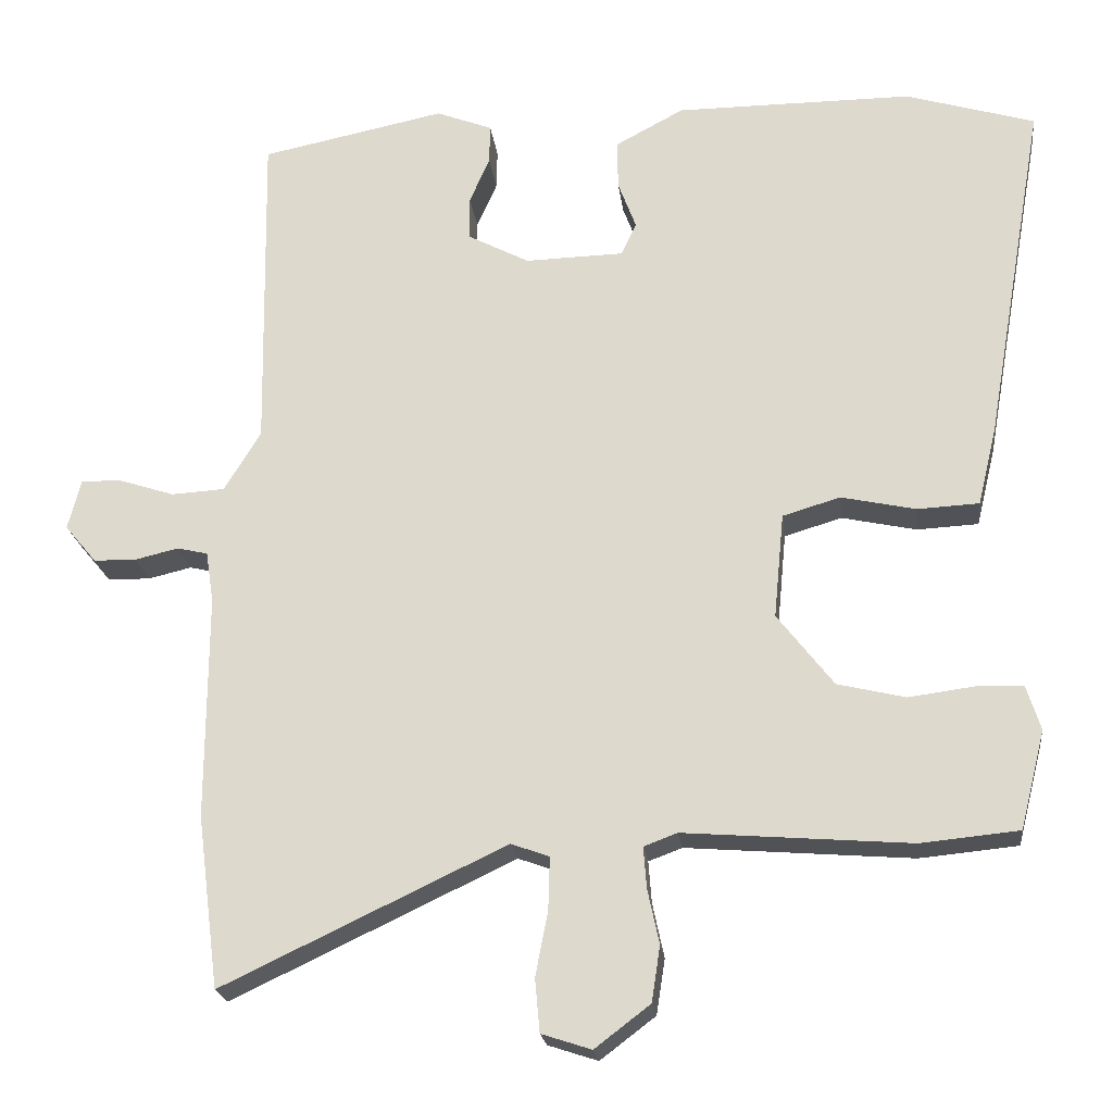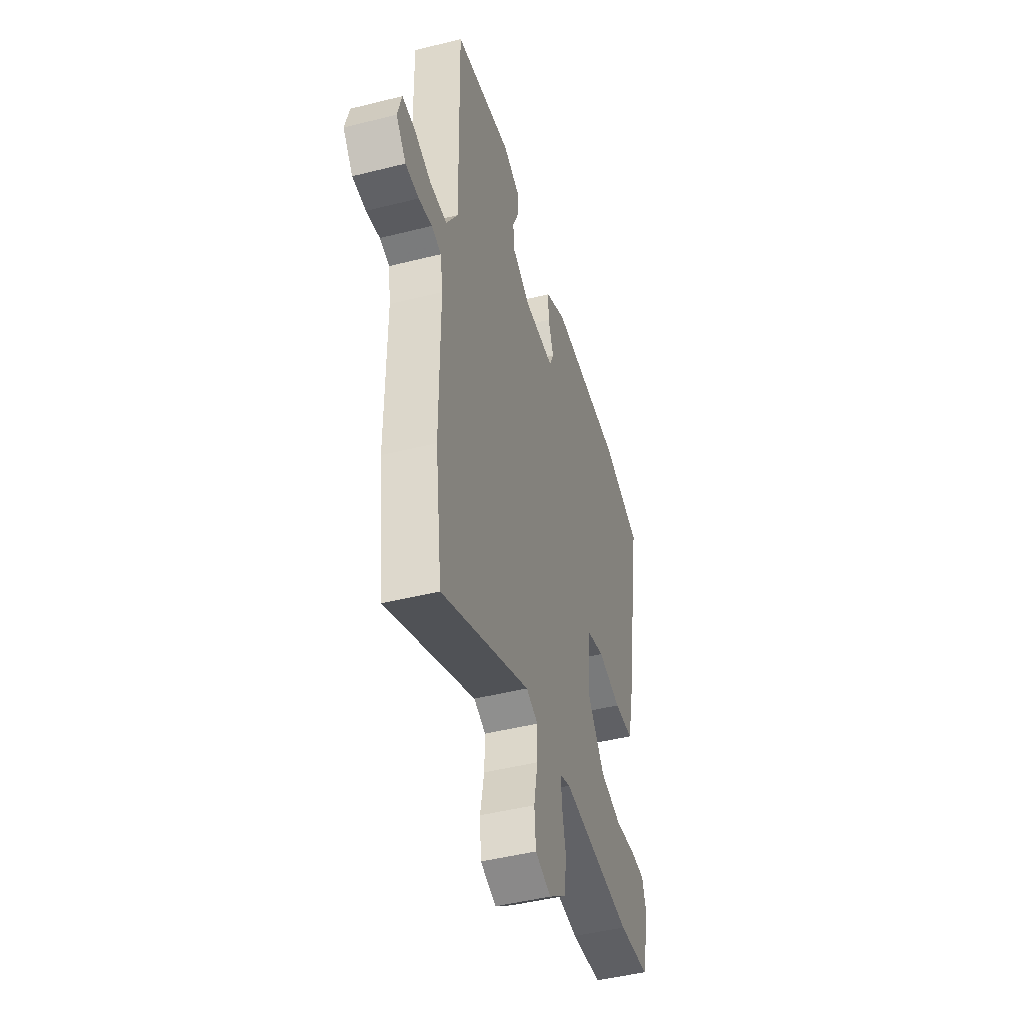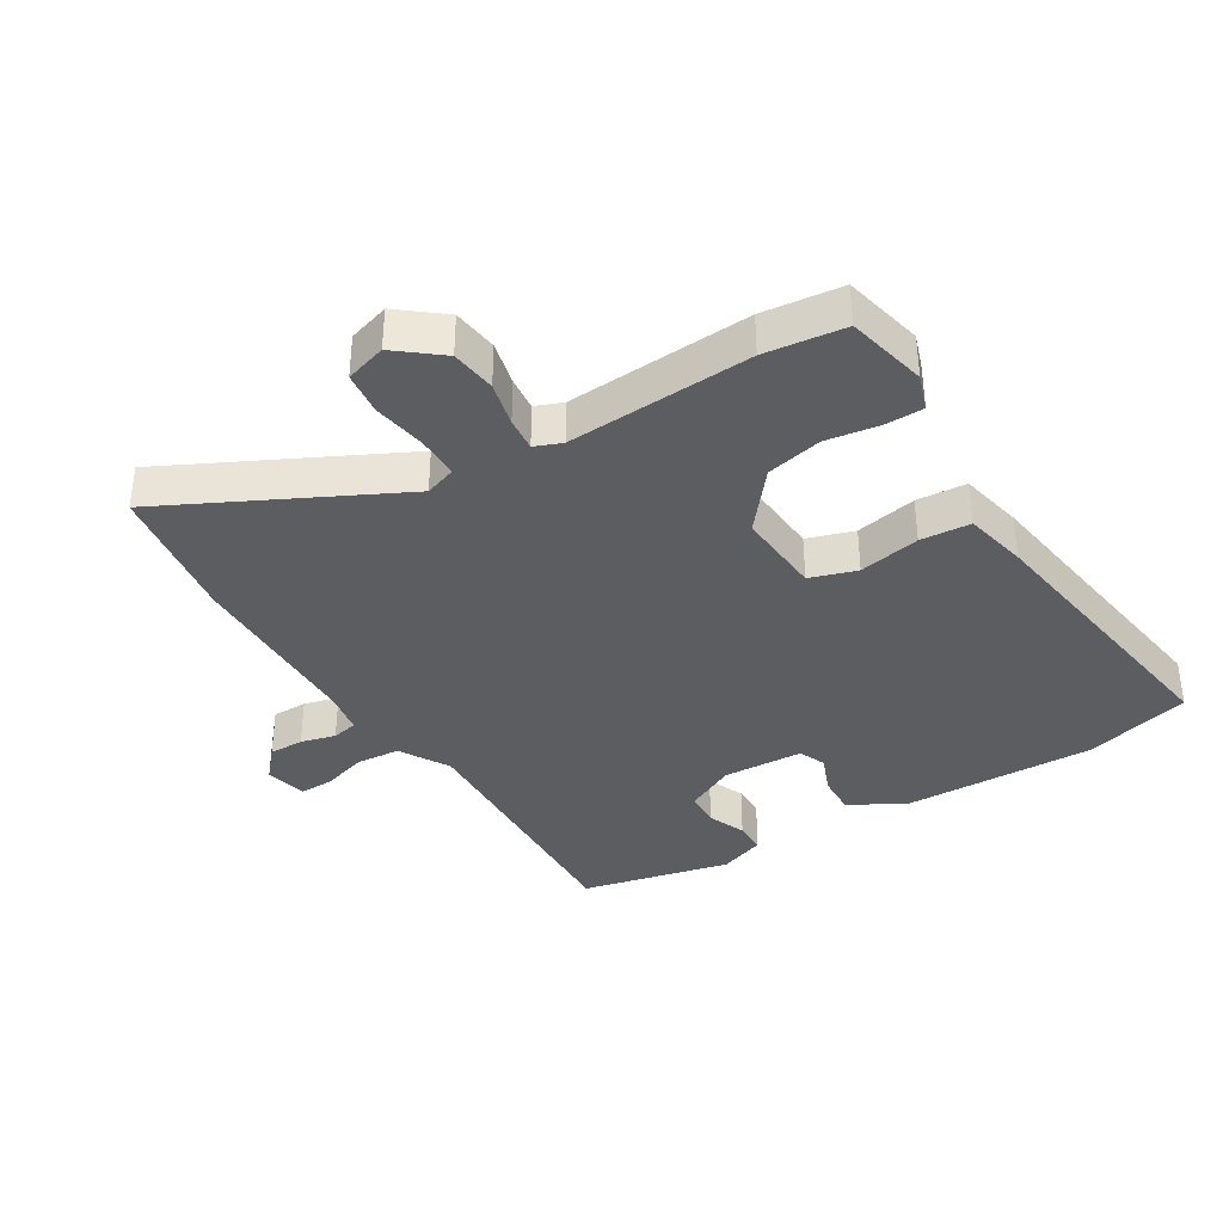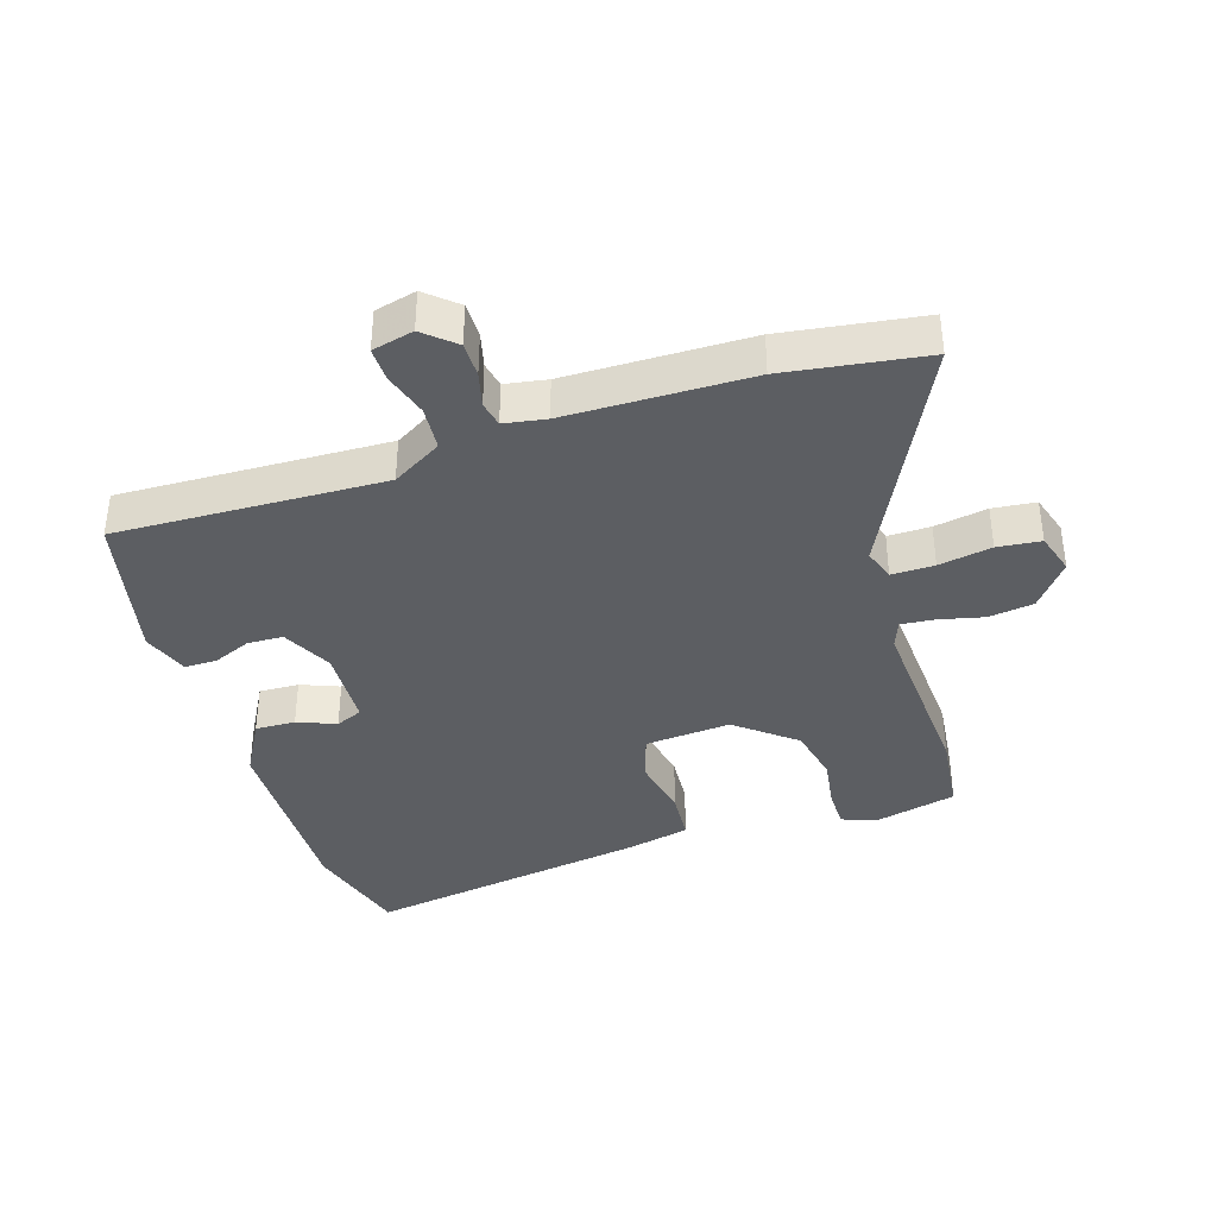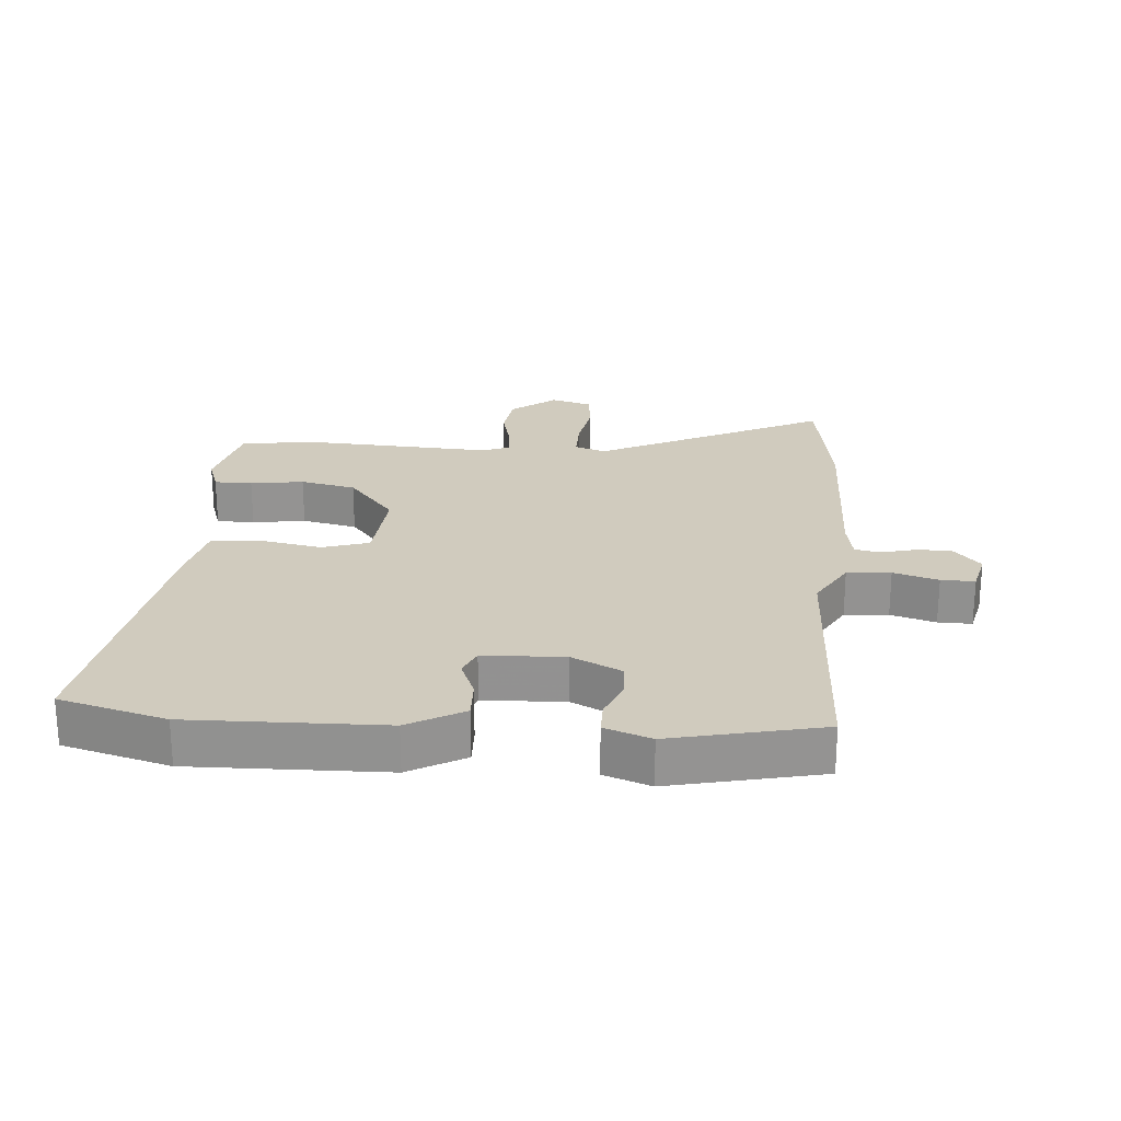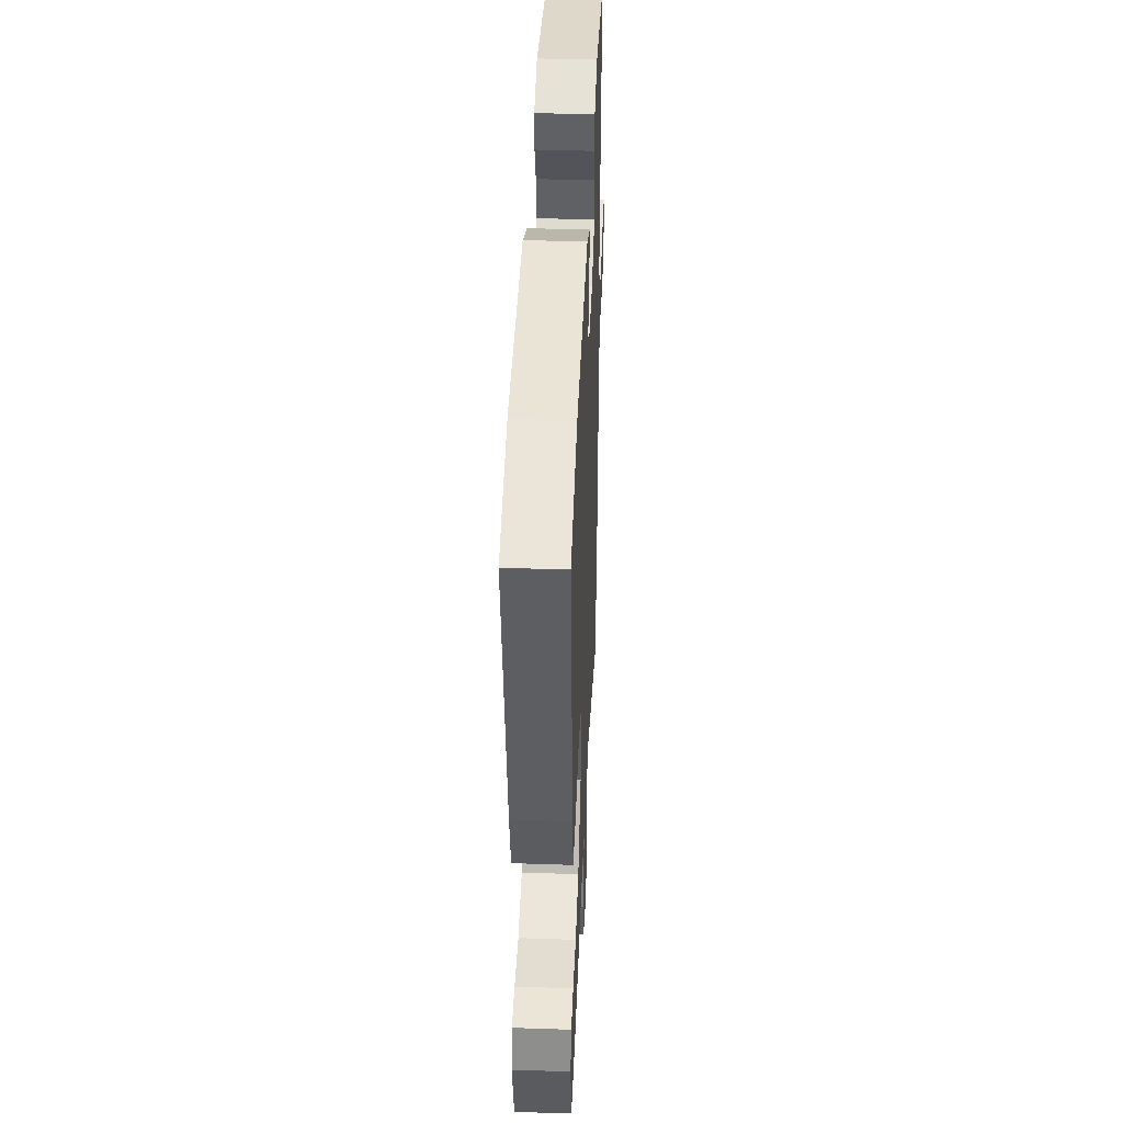
<metadata>
{"format":"obj","ext":"obj","renderer":"f3d","projection":"perspective","resolution":1024,"background":"white","views":[{"elev":-21.4,"azim":-173.1,"up":"+Z"},{"elev":-46.5,"azim":106.0,"up":"+Z"},{"elev":-36.9,"azim":-149.9,"up":"+Y"},{"elev":-38.1,"azim":106.6,"up":"+Y"},{"elev":23.6,"azim":3.2,"up":"+Y"},{"elev":42.4,"azim":-87.7,"up":"+Z"}]}
</metadata>
<code>
v -0.583 0.07 0.475
v -0.417 0.07 0.525
v -0.113 0.07 0.525
v -0.025 0.07 0.478
v -0.026 0.07 0.415
v -0.049 0.07 0.354
v -0.03 0.07 0.312
v 0.097 0.07 0.309
v 0.175 0.07 0.35
v 0.176 0.07 0.406
v 0.15 0.07 0.465
v 0.149 0.07 0.516
v 0.221 0.07 0.544
v 0.458 0.07 0.496
v 0.451 0.07 0.075
v 0.498 0.07 -0.002
v 0.567 0.07 -0.006
v 0.637 0.07 0.017
v 0.69 0.07 0.019
v 0.707 0.07 -0.046
v 0.666 0.07 -0.095
v 0.611 0.07 -0.096
v 0.556 0.07 -0.083
v 0.516 0.07 -0.092
v 0.506 0.07 -0.158
v 0.507 0.07 -0.446
v 0.479 0.07 -0.667
v 0.115 0.07 -0.495
v 0.066 0.07 -0.513
v 0.068 0.07 -0.58
v 0.084 0.07 -0.663
v 0.078 0.07 -0.731
v 0.014 0.07 -0.752
v -0.057 0.07 -0.698
v -0.068 0.07 -0.627
v -0.053 0.07 -0.557
v -0.049 0.07 -0.504
v -0.092 0.07 -0.488
v -0.382 0.07 -0.511
v -0.508 0.07 -0.499
v -0.54 0.07 -0.373
v -0.522 0.07 -0.316
v -0.462 0.07 -0.314
v -0.378 0.07 -0.325
v -0.291 0.07 -0.304
v -0.219 0.07 -0.211
v -0.232 0.07 -0.076
v -0.306 0.07 -0.054
v -0.402 0.07 -0.075
v -0.481 0.07 -0.071
v -0.505 0.07 0.028
v -0.583 0 0.475
v -0.417 0 0.525
v -0.113 0 0.525
v -0.025 0 0.478
v -0.026 0 0.415
v -0.049 0 0.354
v -0.03 0 0.312
v 0.097 0 0.309
v 0.175 0 0.35
v 0.176 0 0.406
v 0.15 0 0.465
v 0.149 0 0.516
v 0.221 0 0.544
v 0.458 0 0.496
v 0.451 0 0.075
v 0.498 0 -0.002
v 0.567 0 -0.006
v 0.637 0 0.017
v 0.69 0 0.019
v 0.707 0 -0.046
v 0.666 0 -0.095
v 0.611 0 -0.096
v 0.556 0 -0.083
v 0.516 0 -0.092
v 0.506 0 -0.158
v 0.507 0 -0.446
v 0.479 0 -0.667
v 0.115 0 -0.495
v 0.066 0 -0.513
v 0.068 0 -0.58
v 0.084 0 -0.663
v 0.078 0 -0.731
v 0.014 0 -0.752
v -0.057 0 -0.698
v -0.068 0 -0.627
v -0.053 0 -0.557
v -0.049 0 -0.504
v -0.092 0 -0.488
v -0.382 0 -0.511
v -0.508 0 -0.499
v -0.54 0 -0.373
v -0.522 0 -0.316
v -0.462 0 -0.314
v -0.378 0 -0.325
v -0.291 0 -0.304
v -0.219 0 -0.211
v -0.232 0 -0.076
v -0.306 0 -0.054
v -0.402 0 -0.075
v -0.481 0 -0.071
v -0.505 0 0.028
f 48 49 50 51
f 47 48 51 1
f 41 42 43 44
f 41 44 45
f 38 39 40 41
f 38 41 45
f 37 38 45 46
f 33 34 35 36
f 33 36 37
f 30 31 32 33
f 29 30 33 37
f 28 29 37 46
f 25 26 27 28
f 24 25 28 46
f 20 21 22 23
f 17 18 19 20
f 16 17 20 23
f 12 13 14 15
f 10 11 12 15
f 9 10 15 16
f 8 9 16 23
f 3 4 5 6
f 1 2 3 6
f 47 1 6 7
f 23 24 46 47
f 7 8 23 47
f 102 101 100 99
f 52 102 99 98
f 95 94 93 92
f 96 95 92
f 92 91 90 89
f 96 92 89
f 97 96 89 88
f 87 86 85 84
f 88 87 84
f 84 83 82 81
f 88 84 81 80
f 97 88 80 79
f 79 78 77 76
f 97 79 76 75
f 74 73 72 71
f 71 70 69 68
f 74 71 68 67
f 66 65 64 63
f 66 63 62 61
f 67 66 61 60
f 74 67 60 59
f 57 56 55 54
f 57 54 53 52
f 58 57 52 98
f 98 97 75 74
f 98 74 59 58
f 1 52 53 2
f 2 53 54 3
f 3 54 55 4
f 4 55 56 5
f 5 56 57 6
f 6 57 58 7
f 7 58 59 8
f 8 59 60 9
f 9 60 61 10
f 10 61 62 11
f 11 62 63 12
f 12 63 64 13
f 13 64 65 14
f 14 65 66 15
f 15 66 67 16
f 16 67 68 17
f 17 68 69 18
f 18 69 70 19
f 19 70 71 20
f 20 71 72 21
f 21 72 73 22
f 22 73 74 23
f 23 74 75 24
f 24 75 76 25
f 25 76 77 26
f 26 77 78 27
f 27 78 79 28
f 28 79 80 29
f 29 80 81 30
f 30 81 82 31
f 31 82 83 32
f 32 83 84 33
f 33 84 85 34
f 34 85 86 35
f 35 86 87 36
f 36 87 88 37
f 37 88 89 38
f 38 89 90 39
f 39 90 91 40
f 40 91 92 41
f 41 92 93 42
f 42 93 94 43
f 43 94 95 44
f 44 95 96 45
f 45 96 97 46
f 46 97 98 47
f 47 98 99 48
f 48 99 100 49
f 49 100 101 50
f 50 101 102 51
f 51 102 52 1

</code>
